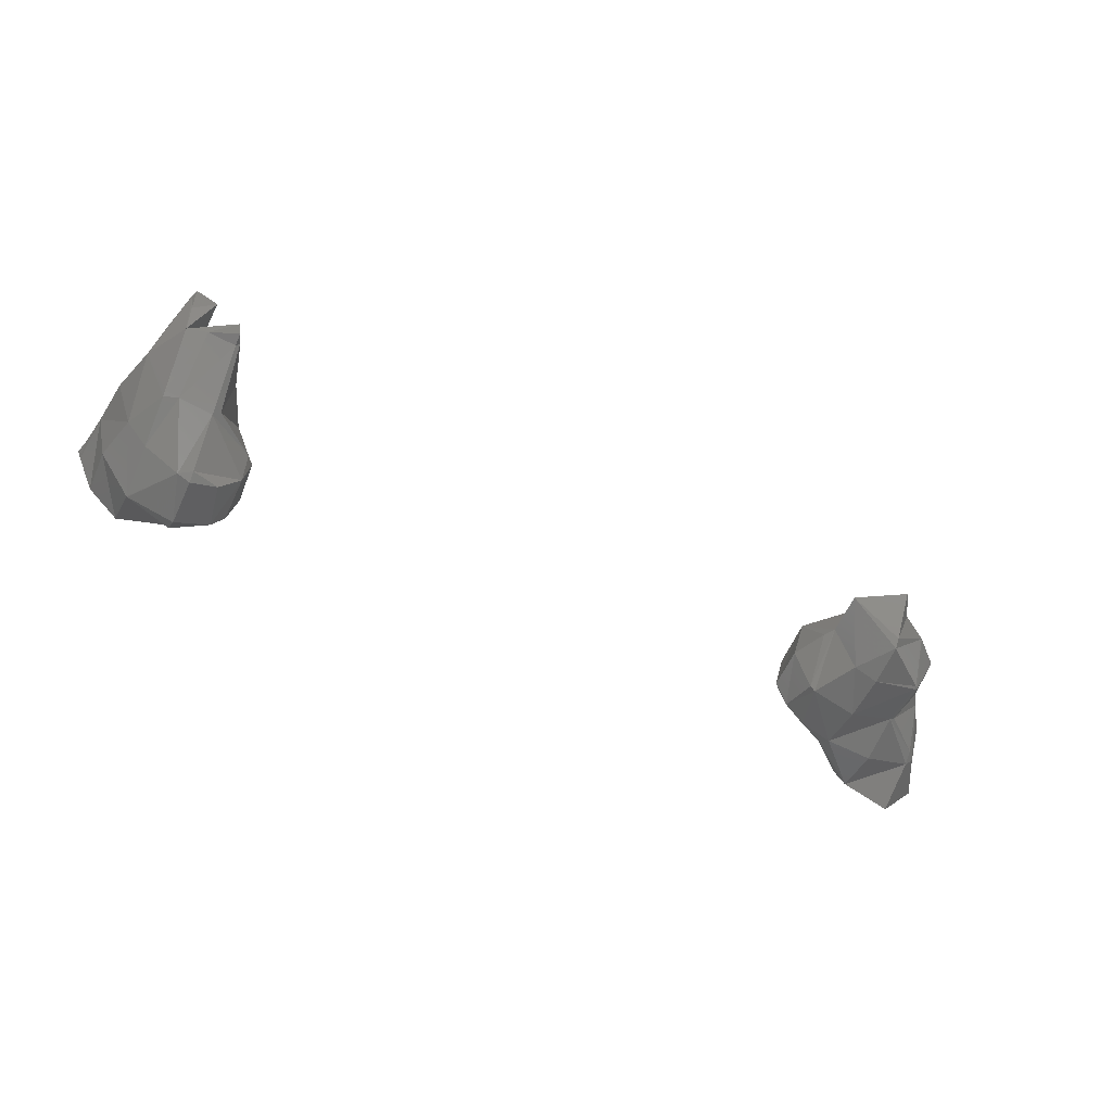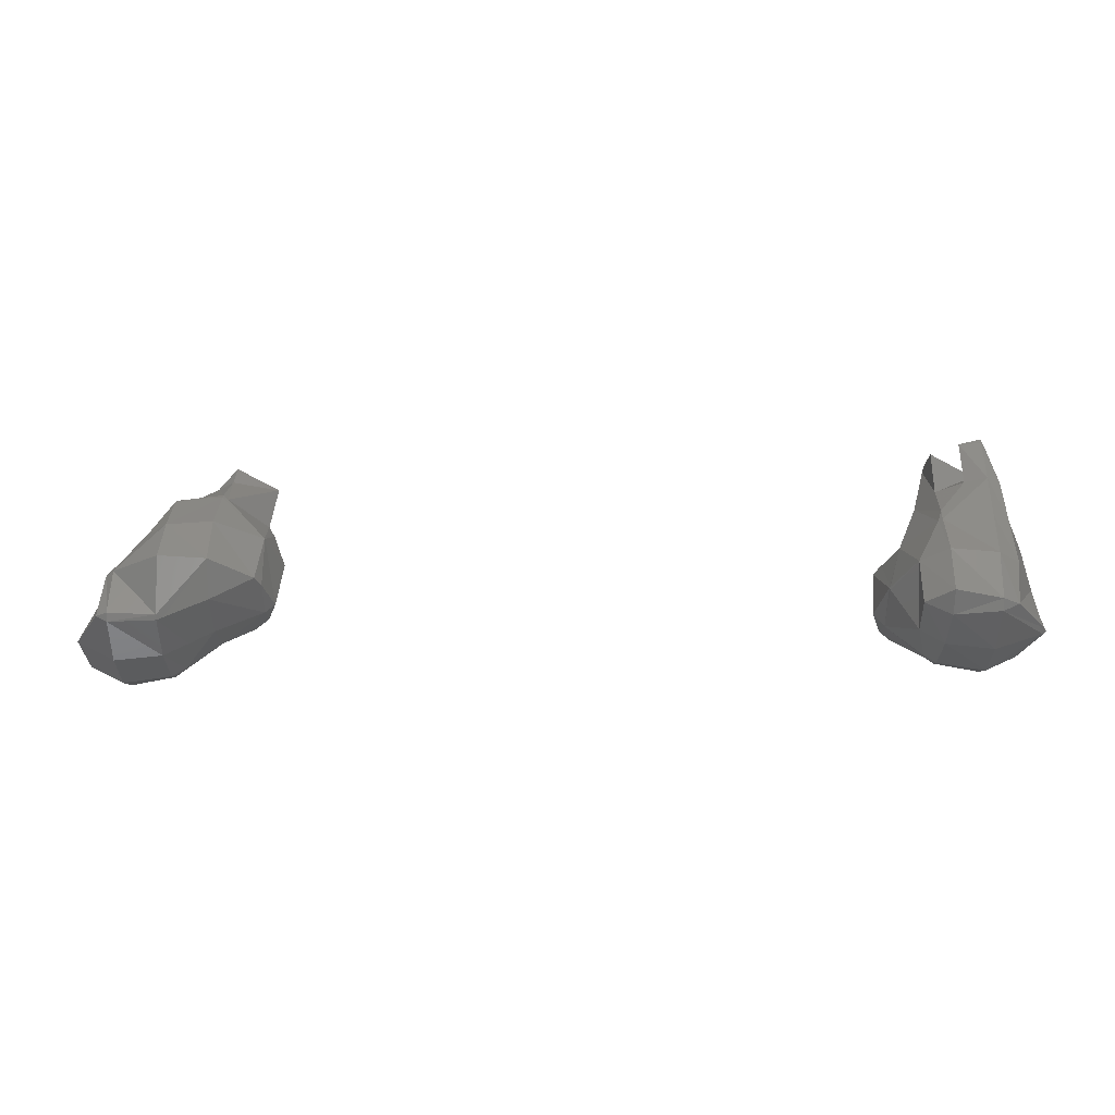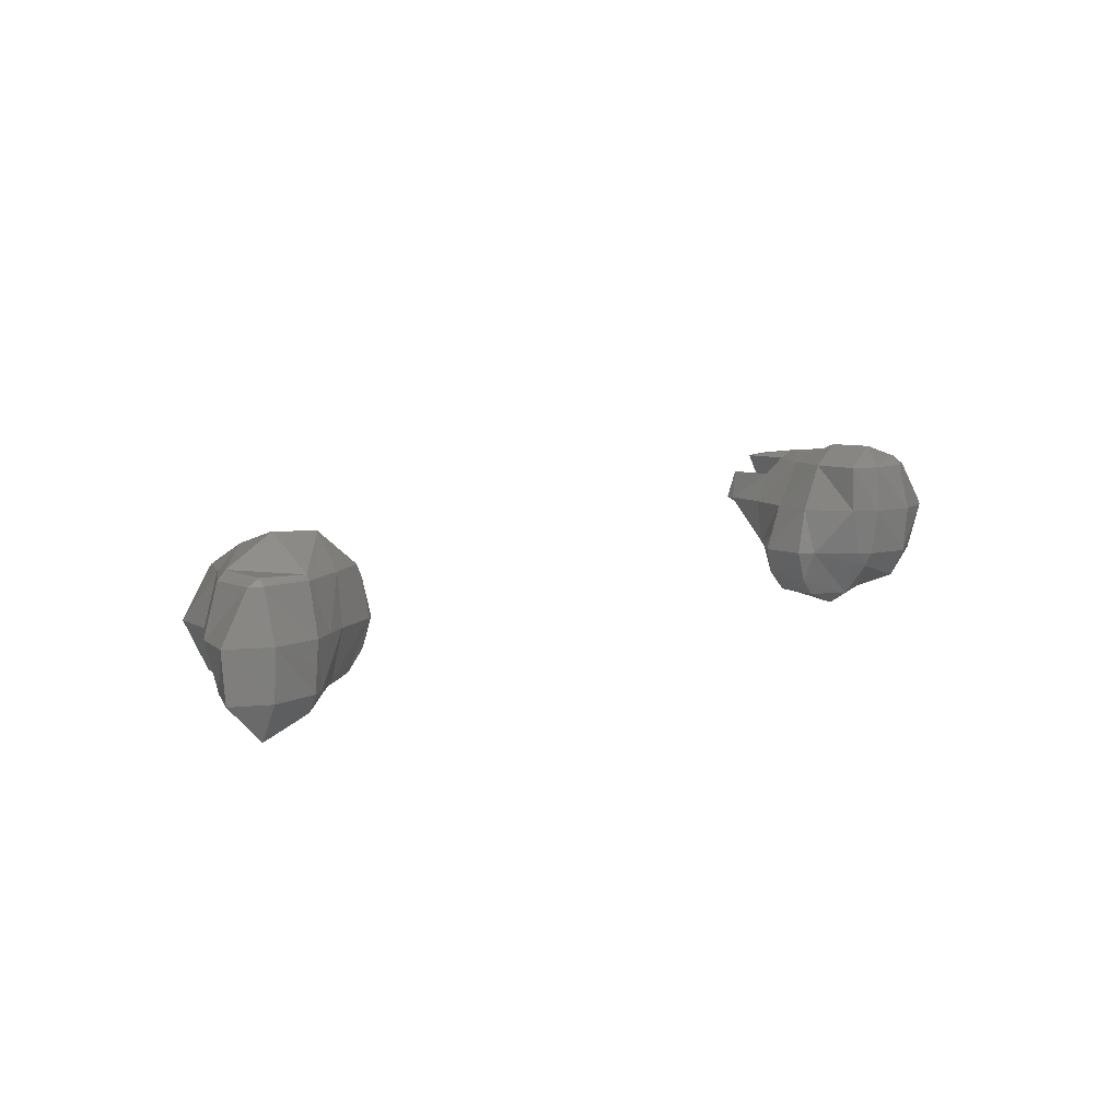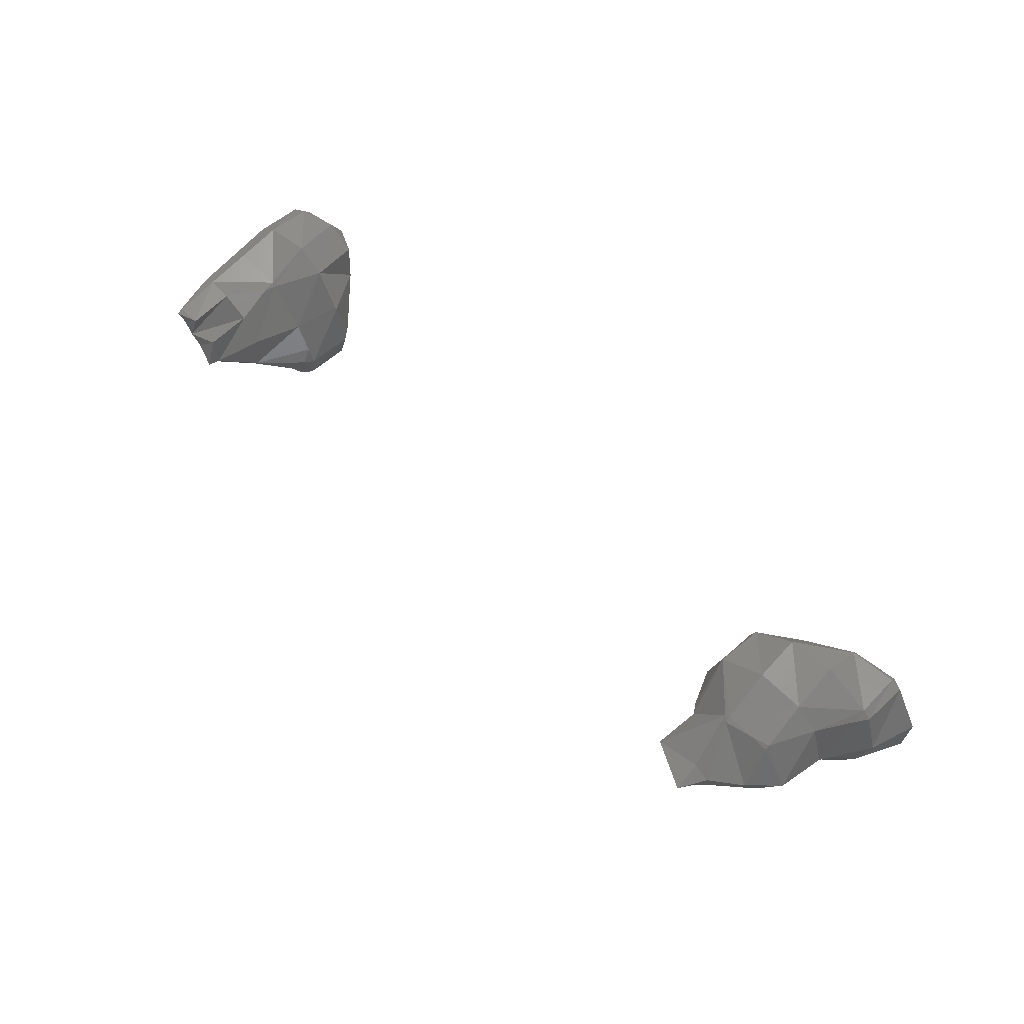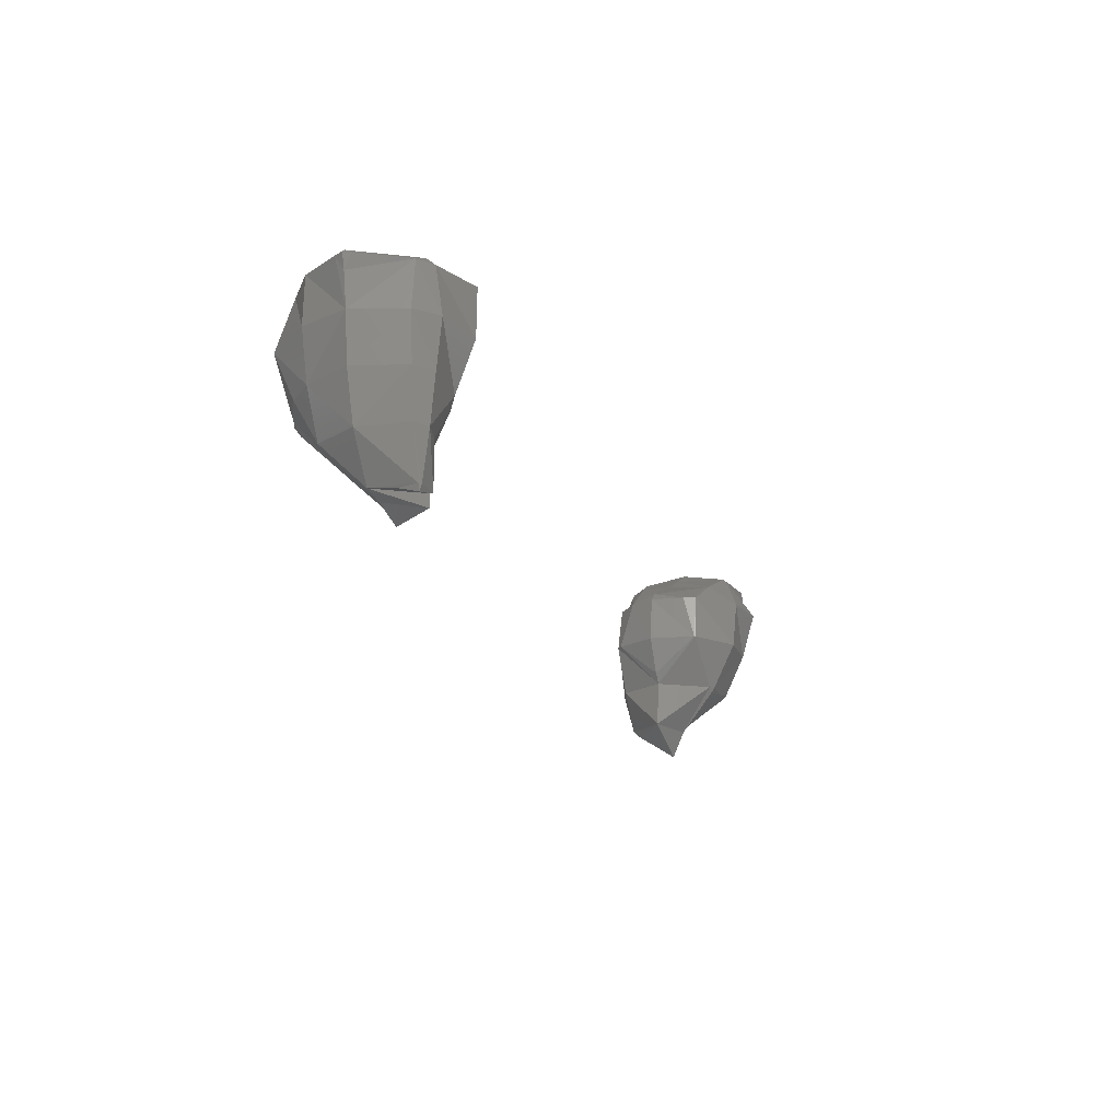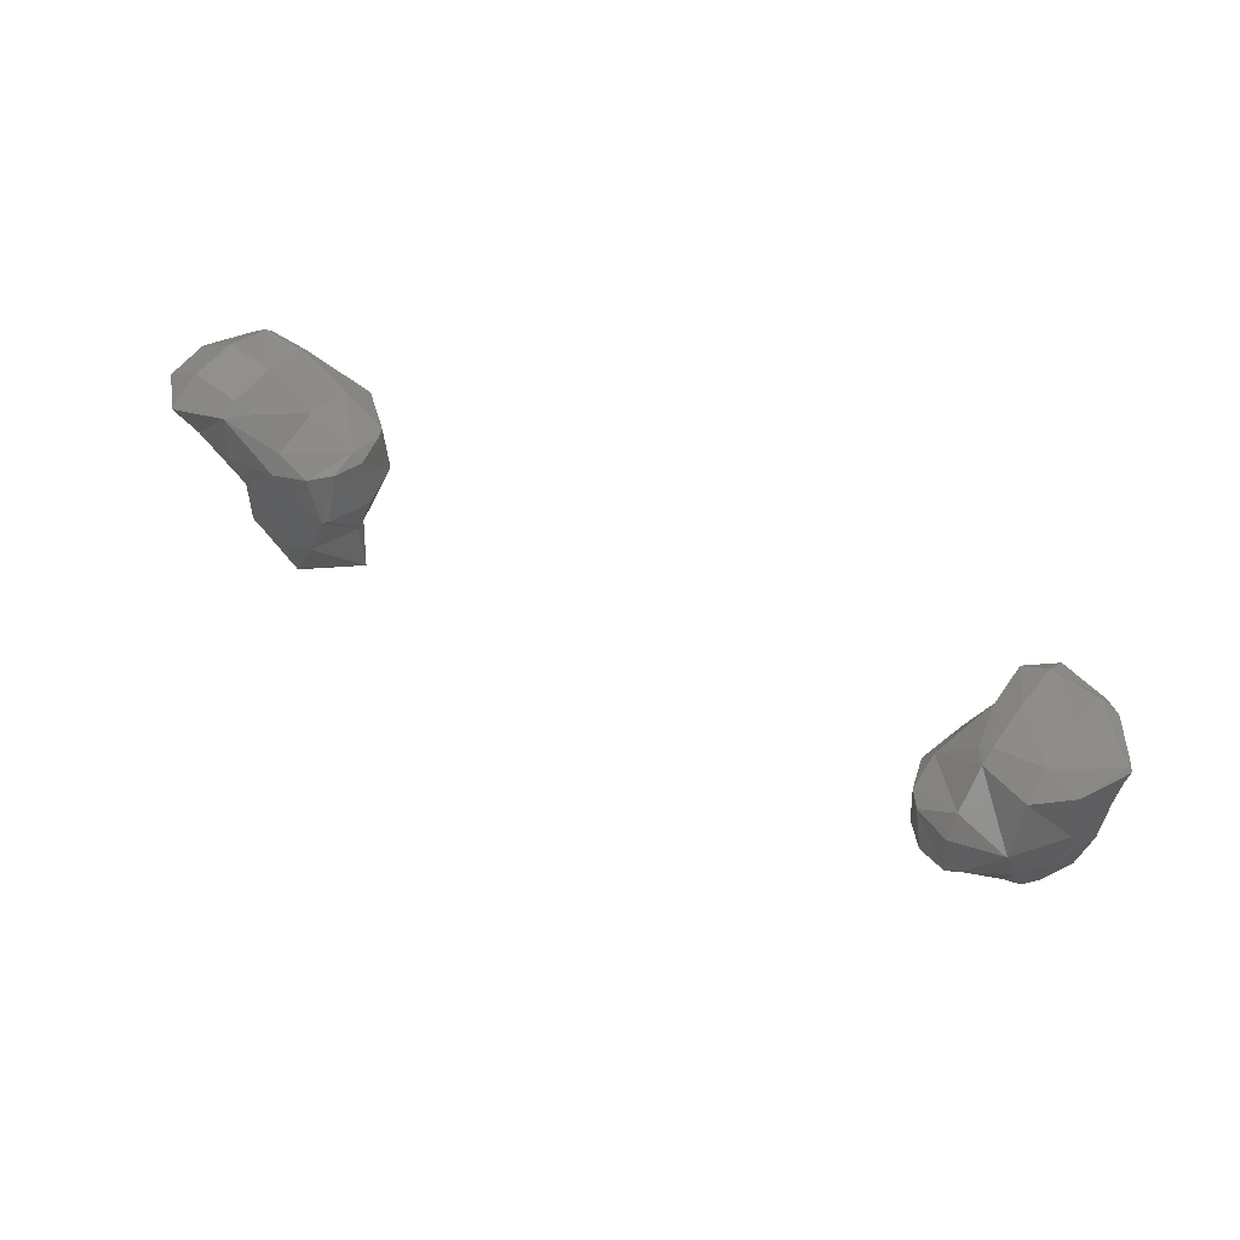
<metadata>
{"format":"stl","ext":"stl","renderer":"f3d","projection":"perspective","resolution":1024,"background":"white","views":[{"elev":-48.2,"azim":154.9,"up":"+Y"},{"elev":55.3,"azim":1.1,"up":"+Y"},{"elev":7.8,"azim":-44.1,"up":"+Y"},{"elev":58.0,"azim":-137.1,"up":"+Y"},{"elev":-20.5,"azim":115.1,"up":"+Z"},{"elev":47.6,"azim":35.7,"up":"+Z"}]}
</metadata>
<code>
# stl→obj: 147 verts, 288 faces
v -13.63 -31.59 -39.29
v -13.75 -31.66 -39.29
v -13.63 -31.66 -39.23
v -13.63 -32.16 -39.07
v -13.13 -32.16 -39.14
v -13.13 -32.66 -39.19
v -12.98 -32.66 -39.29
v -13.13 -32.84 -39.29
v -12.63 -32.66 -39.62
v -12.63 -32.79 -39.79
v -12.31 -32.66 -39.79
v -12.18 -32.66 -40.29
v -12.13 -32.44 -39.79
v -12.13 -32.6 -40.29
v -11.98 -32.16 -40.29
v -12.13 -32.16 -40.68
v -12.13 -31.66 -40.29
v -12.19 -31.66 -39.79
v -12.63 -31.36 -40.29
v -12.63 -31.31 -39.79
v -13.13 -31.43 -40.29
v -13.13 -31.27 -39.79
v -13.63 -31.57 -39.79
v -13.13 -31.61 -39.29
v -14.04 -32.16 -39.29
v -13.87 -32.16 -39.79
v -13.73 -32.66 -39.79
v -13.63 -32.16 -40.15
v -13.63 -32.66 -39.9
v -13.18 -32.66 -40.29
v -13.13 -32.69 -40.29
v -13.13 -32.68 -40.79
v -12.63 -32.82 -40.29
v -12.63 -32.77 -40.79
v -12.39 -32.66 -40.79
v -12.63 -32.66 -41.22
v -12.14 -32.16 -41.29
v -12.63 -32.57 -41.29
v -12.63 -32.16 -41.58
v -12.8 -32.16 -41.29
v -12.63 -32.03 -41.29
v -12.63 -31.66 -40.85
v -12.57 -31.66 -40.79
v -12.63 -31.62 -40.79
v -13.63 -32.66 -39.1
v -13.99 -32.66 -39.29
v -13.63 -32.75 -39.79
v -13.63 -33.02 -39.29
v -13.13 -32.86 -39.79
v -13.72 -31.66 -39.79
v -13.63 -31.66 -39.92
v -13.13 -31.66 -39.26
v -12.88 -32.16 -39.29
v -12.63 -32.16 -39.45
v -12.13 -32.16 -39.69
v -13.38 -31.66 -40.29
v -13.53 -32.16 -40.29
v -13.13 -31.66 -40.75
v -13.43 -32.16 -40.79
v -13.13 -31.69 -40.79
v -13.13 -32.16 -41.07
v -12.95 -31.66 -40.79
v -13.16 -32.66 -40.79
v -13.13 -32.66 -40.83
v -13.06 -31.66 -39.29
v -12.63 -31.66 -39.52
v -12.13 -31.79 -39.79
v -12.03 -32.16 -39.79
v -12.2 -32.16 -40.79
v -5.63 -31.64 -39.79
v -5.637 -31.66 -39.79
v -5.63 -31.66 -39.78
v -5.63 -32.16 -39.65
v -5.375 -31.66 -39.29
v -5.25 -32.16 -39.29
v -5.13 -32.16 -39.21
v -5.13 -32.31 -39.29
v -4.63 -32.16 -39.13
v -4.63 -32.46 -39.29
v -4.309 -32.16 -39.29
v -4.295 -32.16 -39.79
v -4.183 -31.66 -39.79
v -4.413 -32.16 -40.29
v -4.237 -31.66 -40.29
v -4.374 -31.66 -40.79
v -4.446 -31.16 -40.29
v -4.488 -31.16 -40.79
v -4.63 -31.07 -40.79
v -4.63 -31.13 -41.29
v -4.864 -31.16 -41.29
v -4.63 -31.16 -41.36
v -4.63 -31.36 -41.29
v -4.606 -31.16 -41.29
v -4.63 -31.66 -41.25
v -4.63 -32.11 -40.79
v -4.63 -32.16 -40.75
v -4.777 -32.16 -40.79
v -4.63 -32.42 -40.29
v -4.996 -32.66 -40.29
v -4.63 -32.65 -39.79
v -4.638 -32.66 -39.79
v -5.13 -32.66 -39.58
v -5.63 -32.49 -39.79
v -5.739 -32.16 -39.79
v -5.63 -32.43 -40.29
v -5.7 -32.16 -40.29
v -5.63 -32.16 -40.39
v -5.63 -31.99 -40.29
v -5.207 -32.16 -40.79
v -5.493 -31.66 -40.29
v -5.295 -31.66 -40.79
v -5.169 -31.16 -40.29
v -5.13 -31.16 -40.43
v -5.13 -31.12 -40.29
v -4.855 -31.16 -40.79
v -5.63 -31.66 -39.82
v -5.13 -30.92 -39.29
v -5.403 -31.16 -39.29
v -5.13 -31.16 -39.15
v -5.13 -31.66 -39.13
v -4.63 -31.66 -39.07
v -4.13 -31.66 -39.26
v -4.13 -31.75 -39.29
v -4.13 -31.66 -39.45
v -4.457 -31.16 -39.29
v -4.13 -31.59 -39.29
v -4.63 -31.16 -39.21
v -5.408 -31.16 -39.79
v -5.13 -30.92 -39.79
v -5.494 -32.66 -39.79
v -5.408 -32.66 -40.29
v -5.13 -32.66 -40.39
v -5.13 -32.73 -40.29
v -5.13 -32.8 -39.79
v -5.13 -31.34 -40.79
v -5.13 -32.23 -40.79
v -5.13 -32.16 -40.87
v -5.13 -31.71 -41.29
v -4.837 -31.66 -41.29
v -5.13 -31.66 -41.41
v -5.13 -31.34 -41.29
v -5.169 -31.66 -41.29
v -4.63 -31.06 -39.29
v -4.63 -30.98 -39.79
v -4.402 -31.16 -39.79
v -4.63 -31.03 -40.29
v -4.091 -31.66 -39.29
f 1 2 3
f 3 2 4
f 3 4 5
f 5 4 6
f 5 6 7
f 7 6 8
f 7 8 9
f 9 8 10
f 9 10 11
f 11 10 12
f 11 12 13
f 13 12 14
f 13 14 15
f 15 14 16
f 15 16 17
f 17 16 17
f 17 17 18
f 18 17 19
f 18 19 20
f 20 19 21
f 20 21 22
f 22 21 23
f 22 23 24
f 24 23 1
f 24 1 3
f 4 2 25
f 25 2 26
f 25 26 27
f 27 26 28
f 27 28 29
f 29 28 30
f 29 30 31
f 31 30 32
f 31 32 33
f 33 32 34
f 33 34 35
f 35 34 36
f 35 36 37
f 37 36 38
f 37 38 39
f 39 38 40
f 39 40 41
f 41 40 42
f 41 42 43
f 43 42 44
f 43 44 17
f 17 44 19
f 45 25 46
f 46 25 27
f 46 27 47
f 47 27 29
f 47 29 31
f 25 45 4
f 4 45 6
f 45 46 48
f 48 46 47
f 48 47 8
f 8 47 49
f 8 49 10
f 10 49 31
f 10 31 33
f 1 50 2
f 2 50 26
f 1 23 50
f 50 23 51
f 50 51 26
f 26 51 28
f 24 3 52
f 52 3 5
f 52 5 53
f 53 5 7
f 53 7 54
f 54 7 9
f 54 9 55
f 55 9 11
f 55 11 13
f 45 48 6
f 6 48 8
f 23 56 51
f 51 56 57
f 51 57 28
f 28 57 30
f 23 21 56
f 56 21 58
f 56 58 59
f 59 58 60
f 59 60 61
f 61 60 62
f 61 62 42
f 42 62 44
f 47 31 49
f 56 59 57
f 57 59 63
f 57 63 30
f 30 63 32
f 59 61 63
f 63 61 64
f 63 64 32
f 32 64 34
f 24 52 65
f 65 52 53
f 65 53 66
f 66 53 54
f 66 54 55
f 65 66 20
f 20 66 18
f 65 20 24
f 24 20 22
f 21 62 58
f 58 62 60
f 62 21 44
f 44 21 19
f 42 40 61
f 61 40 38
f 61 38 36
f 61 36 64
f 64 36 34
f 66 67 18
f 18 67 17
f 66 55 67
f 67 55 68
f 67 68 17
f 17 68 15
f 10 33 12
f 12 33 35
f 12 35 69
f 69 35 37
f 69 37 43
f 43 37 41
f 17 16 69
f 69 16 14
f 69 14 12
f 69 43 17
f 41 37 39
f 55 13 68
f 68 13 15
f 70 71 72
f 72 71 73
f 72 73 74
f 74 73 75
f 74 75 76
f 76 75 77
f 76 77 78
f 78 77 79
f 78 79 80
f 80 79 81
f 80 81 82
f 82 81 83
f 82 83 84
f 84 83 85
f 84 85 86
f 86 85 87
f 86 87 88
f 88 87 89
f 88 89 90
f 90 89 91
f 90 91 92
f 92 91 93
f 92 93 94
f 94 93 85
f 94 85 95
f 95 85 96
f 95 96 97
f 97 96 98
f 97 98 99
f 99 98 100
f 99 100 101
f 101 100 77
f 101 77 102
f 102 77 73
f 102 73 103
f 103 73 104
f 103 104 105
f 105 104 106
f 105 106 107
f 107 106 108
f 107 108 109
f 109 108 110
f 109 110 111
f 111 110 112
f 111 112 113
f 113 112 114
f 113 114 115
f 115 114 88
f 115 88 90
f 73 71 104
f 104 71 106
f 71 70 116
f 116 70 110
f 116 110 108
f 108 106 116
f 116 106 71
f 117 118 119
f 119 118 120
f 119 120 121
f 121 120 78
f 121 78 122
f 122 78 80
f 122 80 123
f 123 80 82
f 123 82 124
f 124 82 125
f 124 125 126
f 126 125 127
f 126 127 122
f 122 127 121
f 120 118 74
f 74 118 128
f 74 128 72
f 72 128 70
f 74 76 120
f 120 76 78
f 118 117 128
f 128 117 129
f 128 129 112
f 112 129 114
f 102 103 130
f 130 103 105
f 130 105 131
f 131 105 132
f 131 132 133
f 133 132 99
f 133 99 134
f 134 99 101
f 134 101 102
f 73 77 75
f 102 130 134
f 134 130 133
f 70 128 110
f 110 128 112
f 131 133 130
f 111 113 135
f 135 113 115
f 135 115 94
f 94 115 90
f 94 90 92
f 107 109 136
f 136 109 137
f 136 137 97
f 97 137 138
f 97 138 139
f 139 138 140
f 139 140 141
f 141 140 142
f 141 142 135
f 135 142 111
f 107 136 105
f 105 136 132
f 137 109 138
f 138 109 142
f 138 142 140
f 142 109 111
f 143 119 127
f 127 119 121
f 119 143 117
f 117 143 129
f 129 143 144
f 144 143 125
f 144 125 145
f 145 125 82
f 145 82 84
f 77 100 79
f 79 100 81
f 129 144 114
f 114 144 146
f 114 146 88
f 88 146 86
f 97 99 136
f 136 99 132
f 139 141 94
f 94 141 135
f 94 95 139
f 139 95 97
f 127 125 143
f 146 145 86
f 86 145 84
f 144 145 146
f 100 98 83
f 83 98 96
f 83 96 85
f 81 100 83
f 89 87 93
f 93 87 85
f 89 93 91
f 126 122 147
f 147 122 123
f 147 123 124
f 126 147 124

</code>
